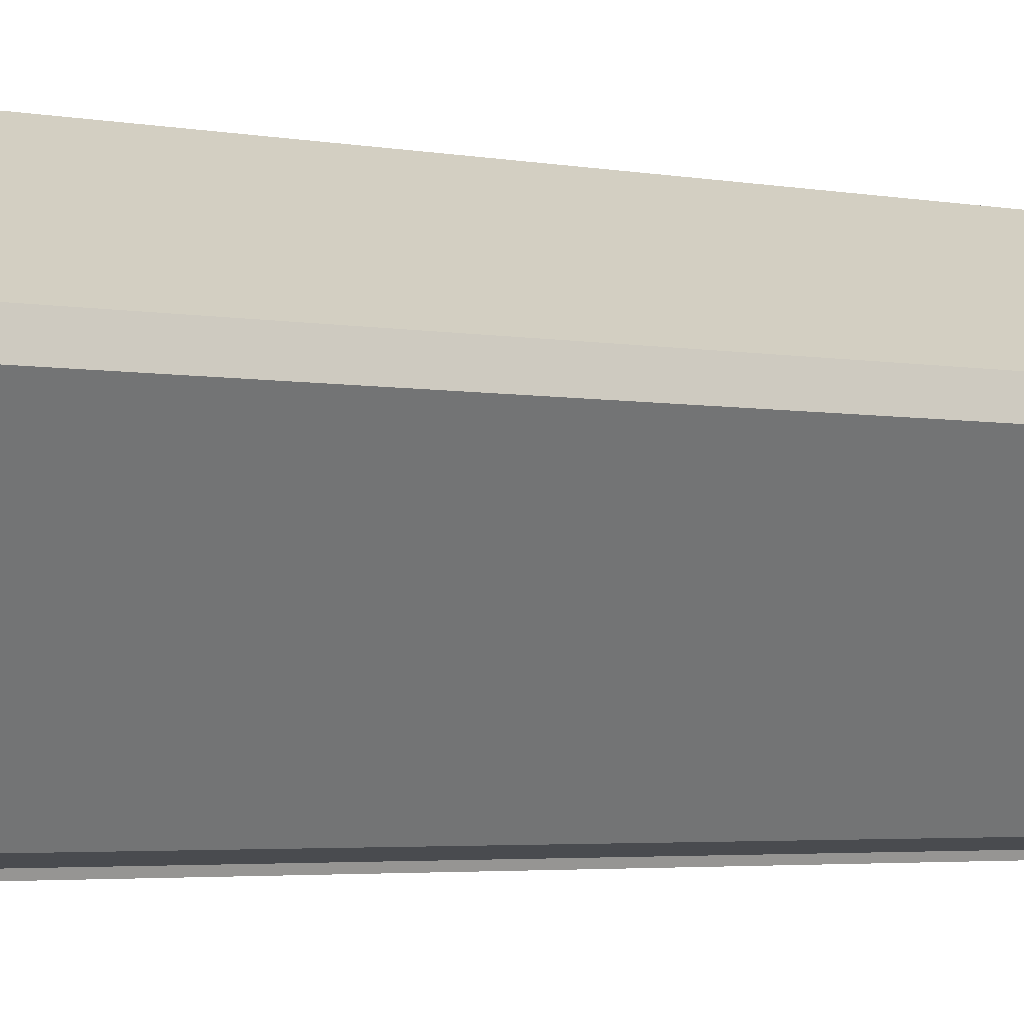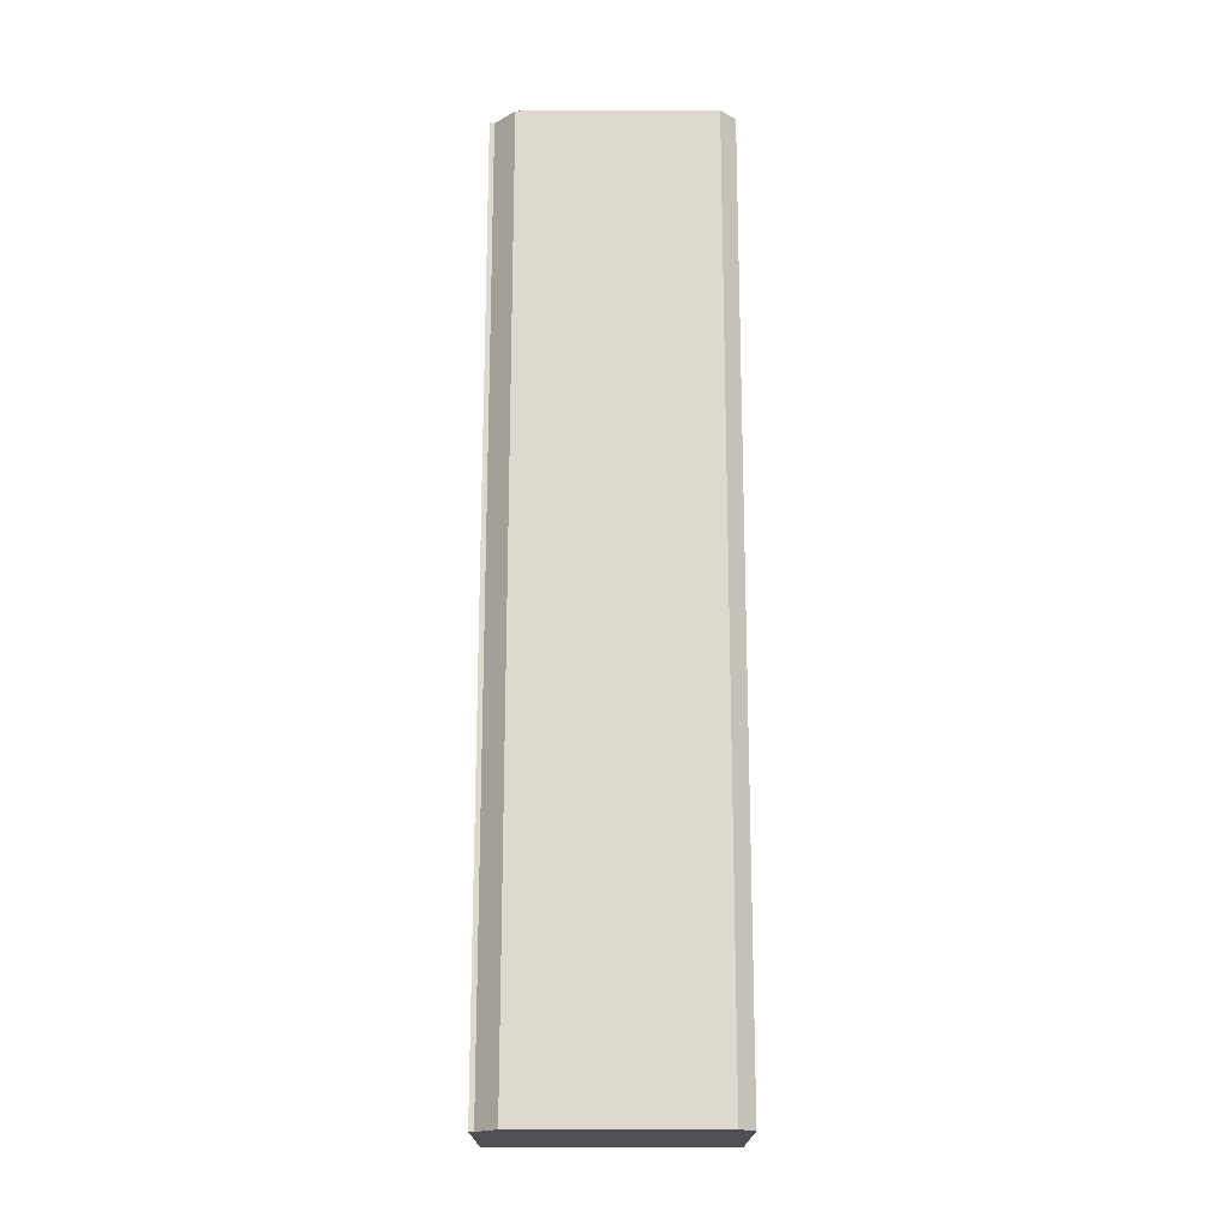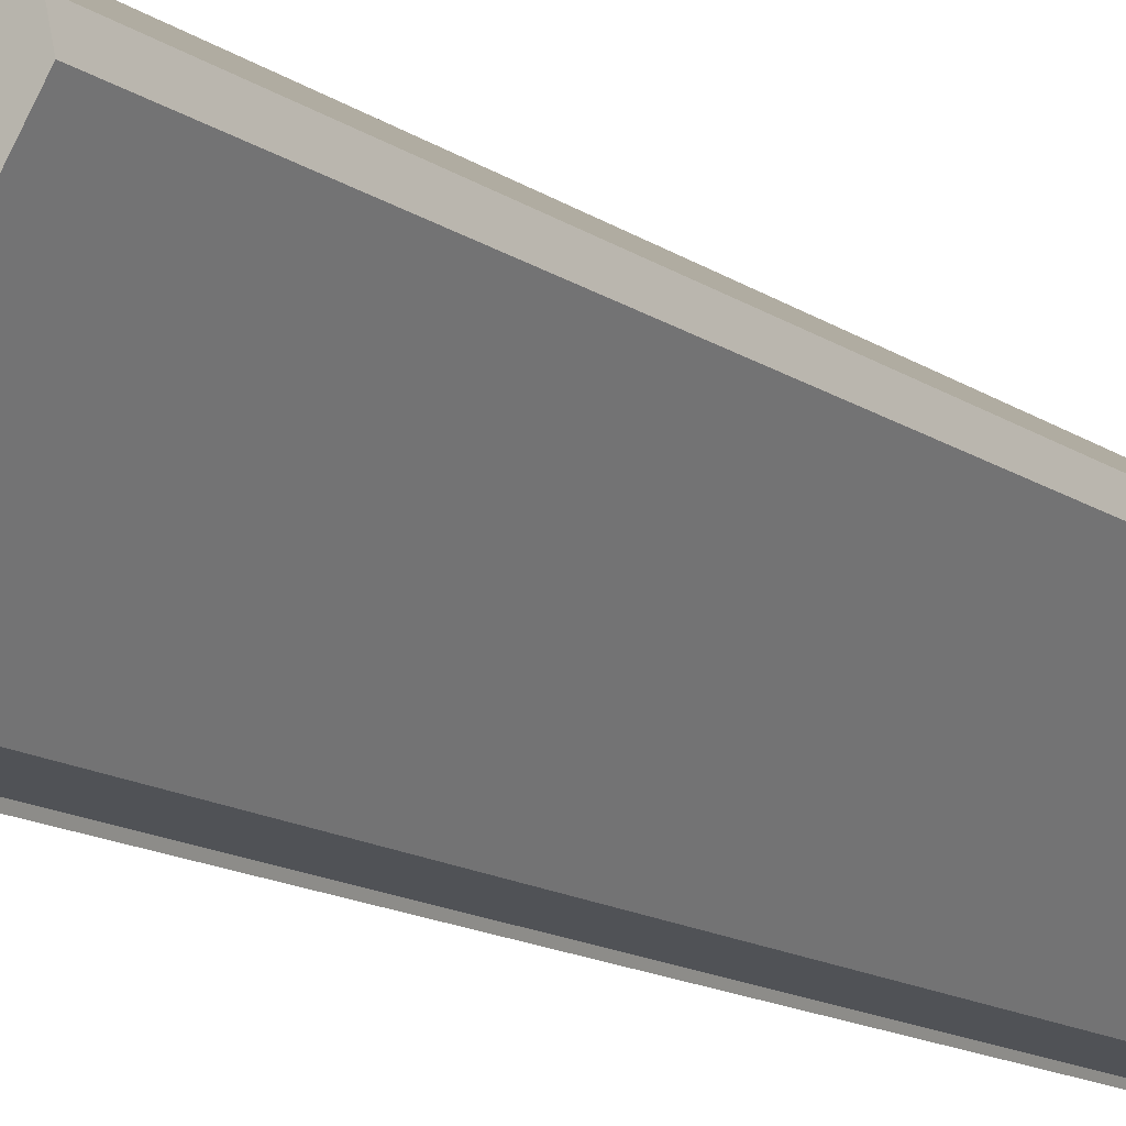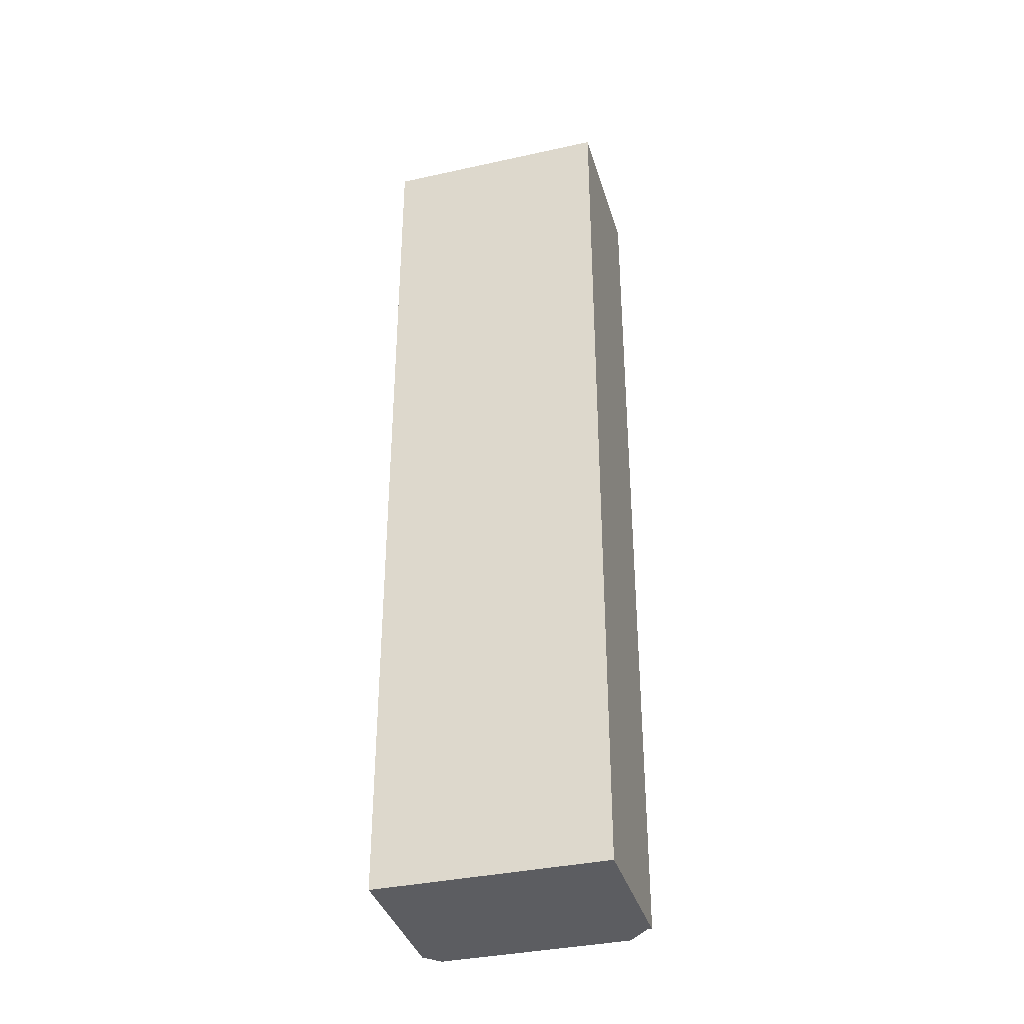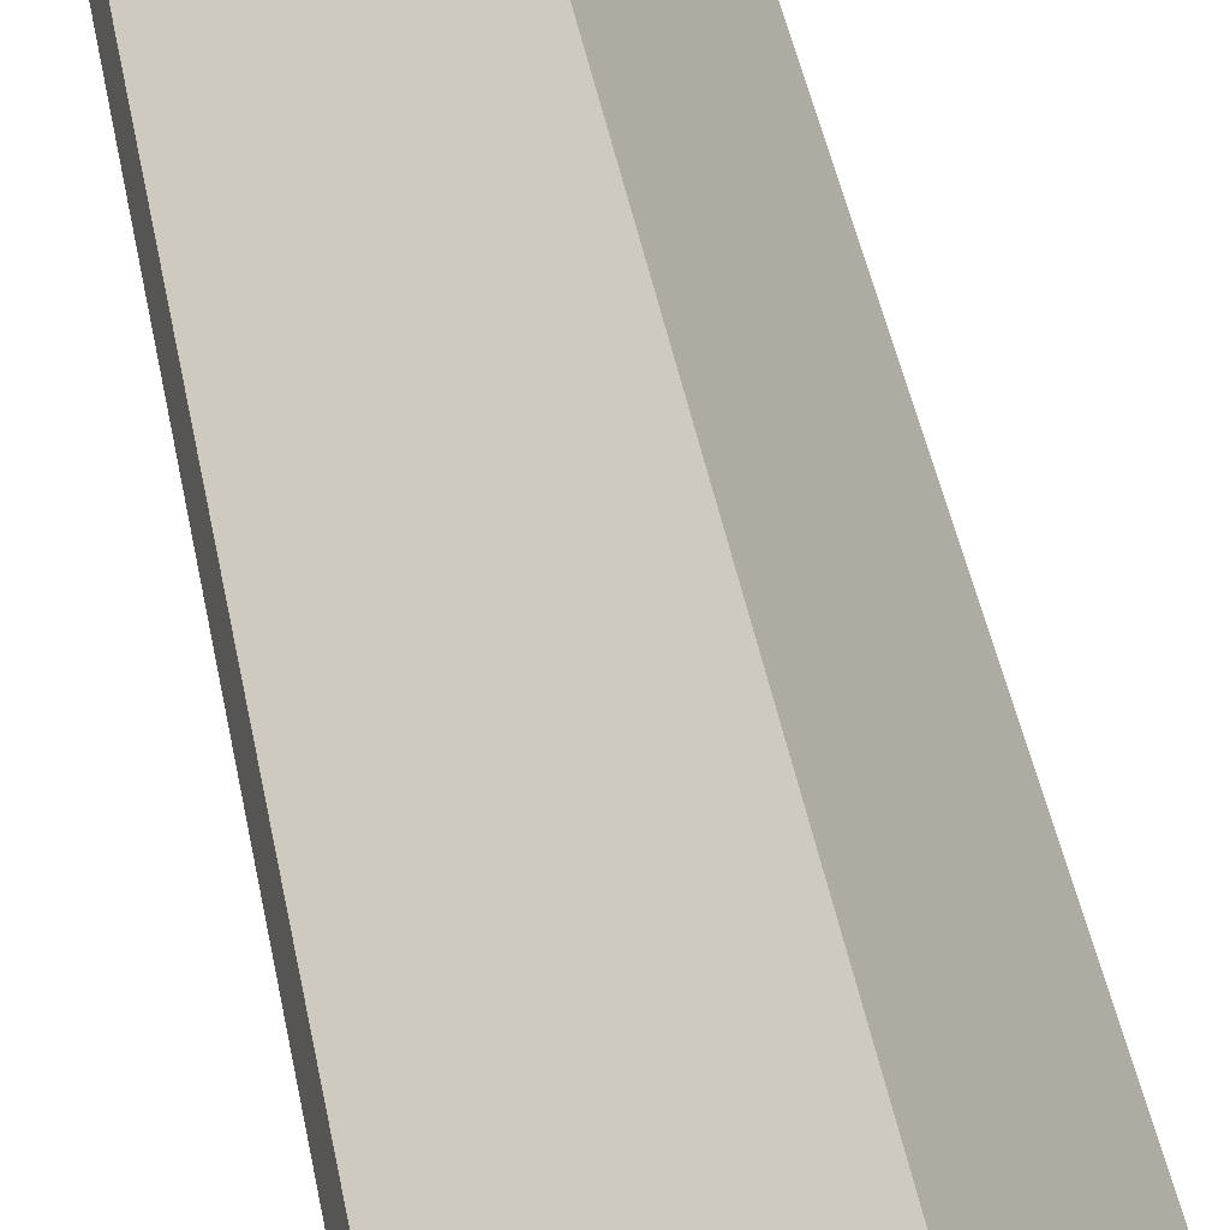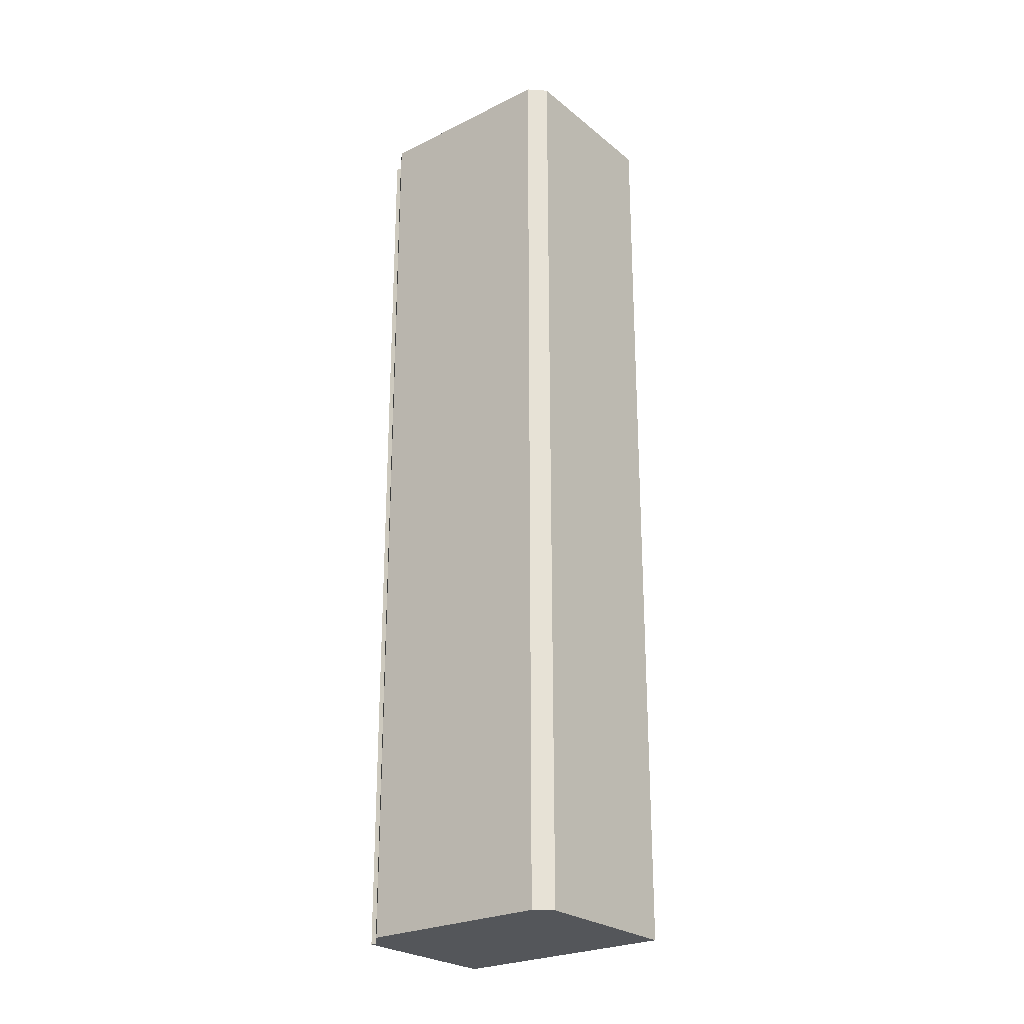
<metadata>
{"format":"obj","ext":"obj","renderer":"f3d","projection":"perspective","resolution":1024,"background":"white","views":[{"elev":-2.7,"azim":-129.5,"up":"+Z"},{"elev":-18.5,"azim":-121.7,"up":"+Y"},{"elev":-13.1,"azim":-147.3,"up":"+Z"},{"elev":-36.3,"azim":74.0,"up":"+Y"},{"elev":42.5,"azim":-10.2,"up":"+Z"},{"elev":-25.3,"azim":-83.3,"up":"+Y"}]}
</metadata>
<code>
v  0.181 35.15 0.797
v  0.968 35.15 -1.549
v  0 35.15 2.152e-15
v  5.472 35.15 3.999
v  3.839 35.15 -6.144
v  4.938 35.15 -6.377
v  4.998 35.15 -6.55
v  7.848 35.15 -4.775
v  7.848 35.15 0.203
v  10.09 35.15 -3.378
v  10.09 2.068e-16 -3.378
v  4.998 4.011e-16 -6.55
v  7.848 2.924e-16 -4.775
v  4.938 3.905e-16 -6.377
v  0 0 0
v  0.181 -4.88e-17 0.797
v  3.839 3.762e-16 -6.144
v  0.968 9.485e-17 -1.549
v  5.472 -2.449e-16 3.999
v  7.848 -1.243e-17 0.203
g defaultobject
f 1 2 3
f 2 1 4
f 2 4 5
f 5 4 6
f 6 4 7
f 7 4 8
f 8 4 9
f 8 9 10
f 11 8 10
f 8 11 7
f 7 11 12
f 12 11 13
f 12 6 7
f 6 12 14
f 15 1 3
f 1 15 16
f 14 5 6
f 5 14 17
f 17 2 5
f 2 17 3
f 3 17 15
f 15 17 18
f 16 4 1
f 4 16 19
f 9 11 10
f 11 9 4
f 11 4 20
f 20 4 19
f 15 19 16
f 19 15 18
f 19 18 20
f 20 18 17
f 20 17 11
f 11 17 14
f 11 14 12
f 11 12 13

</code>
